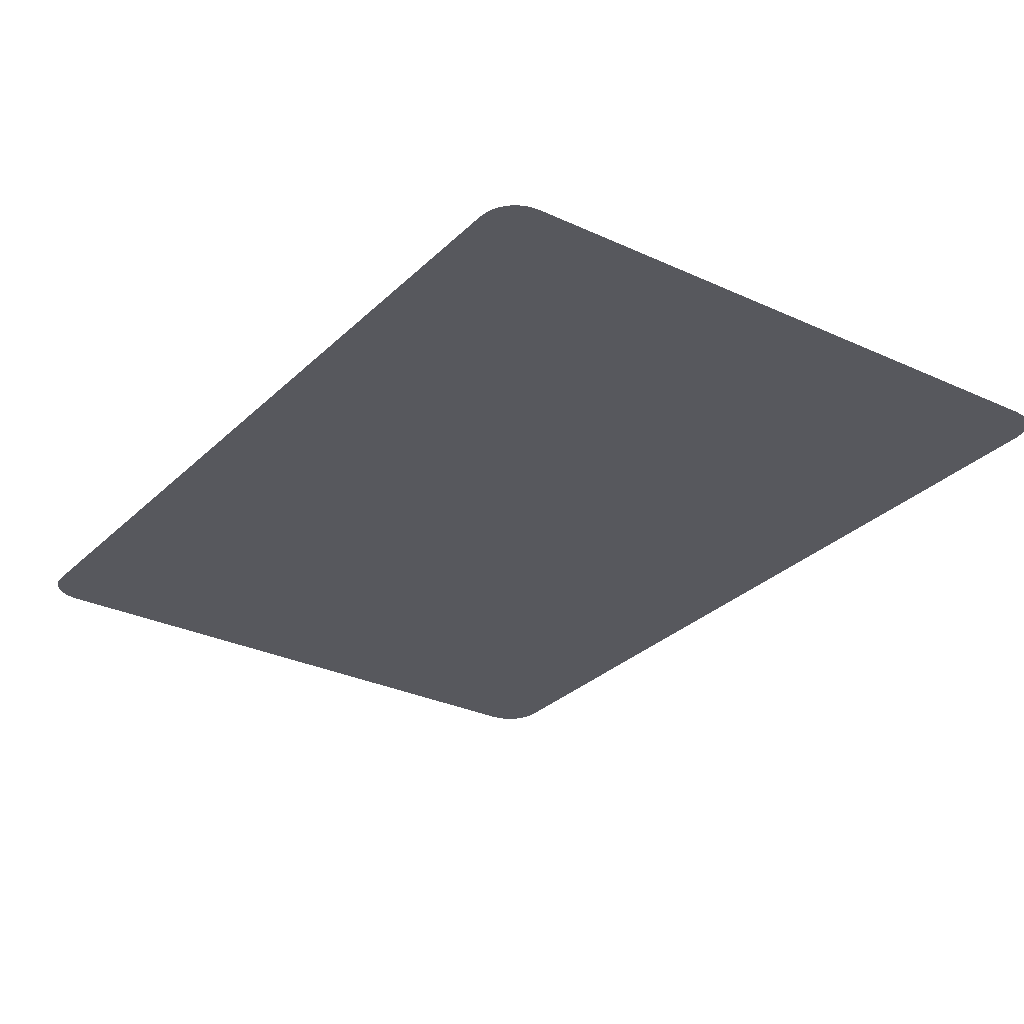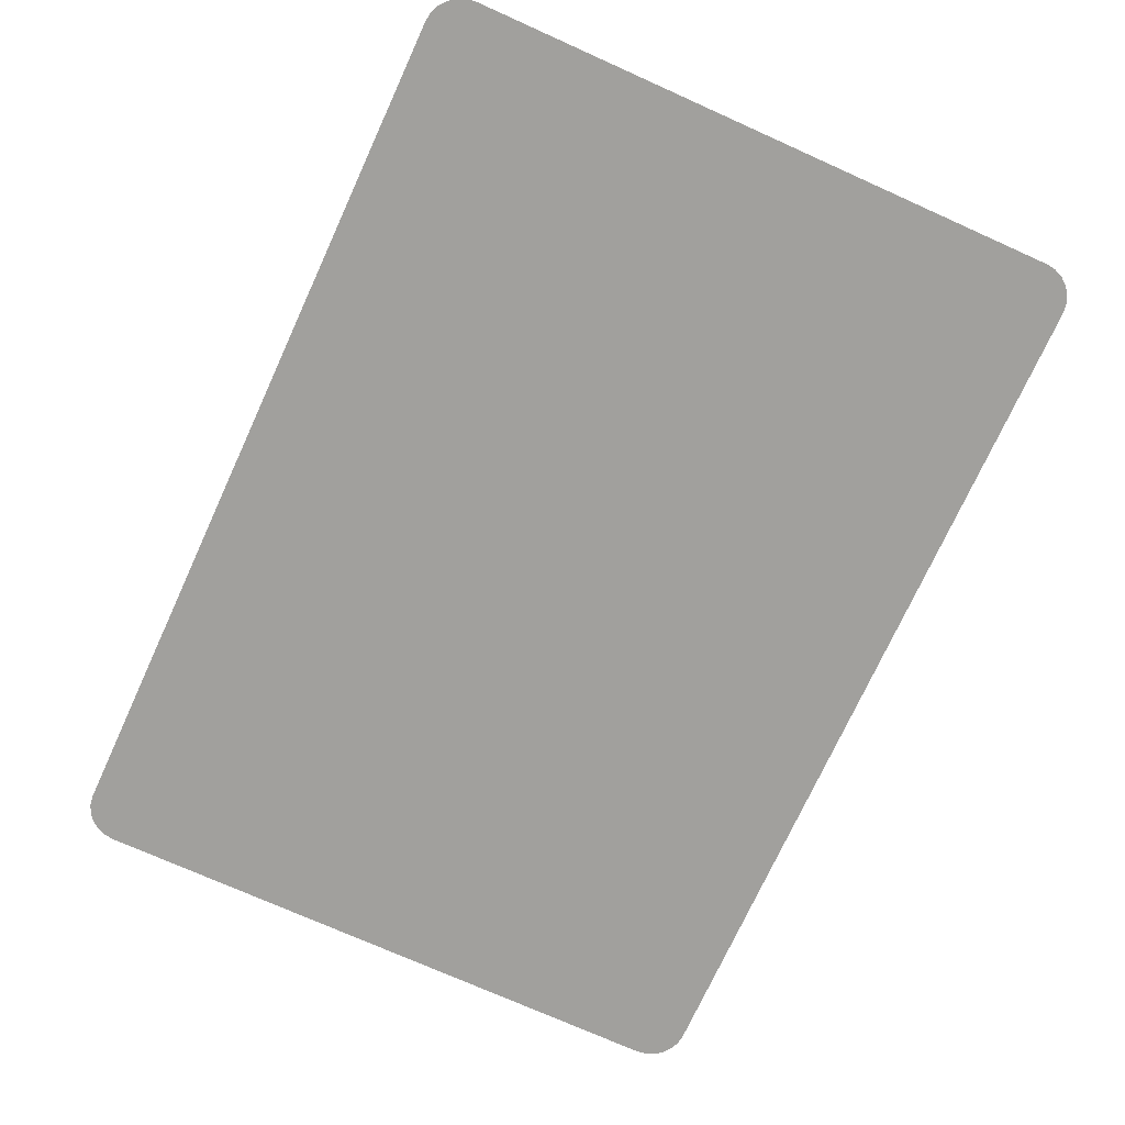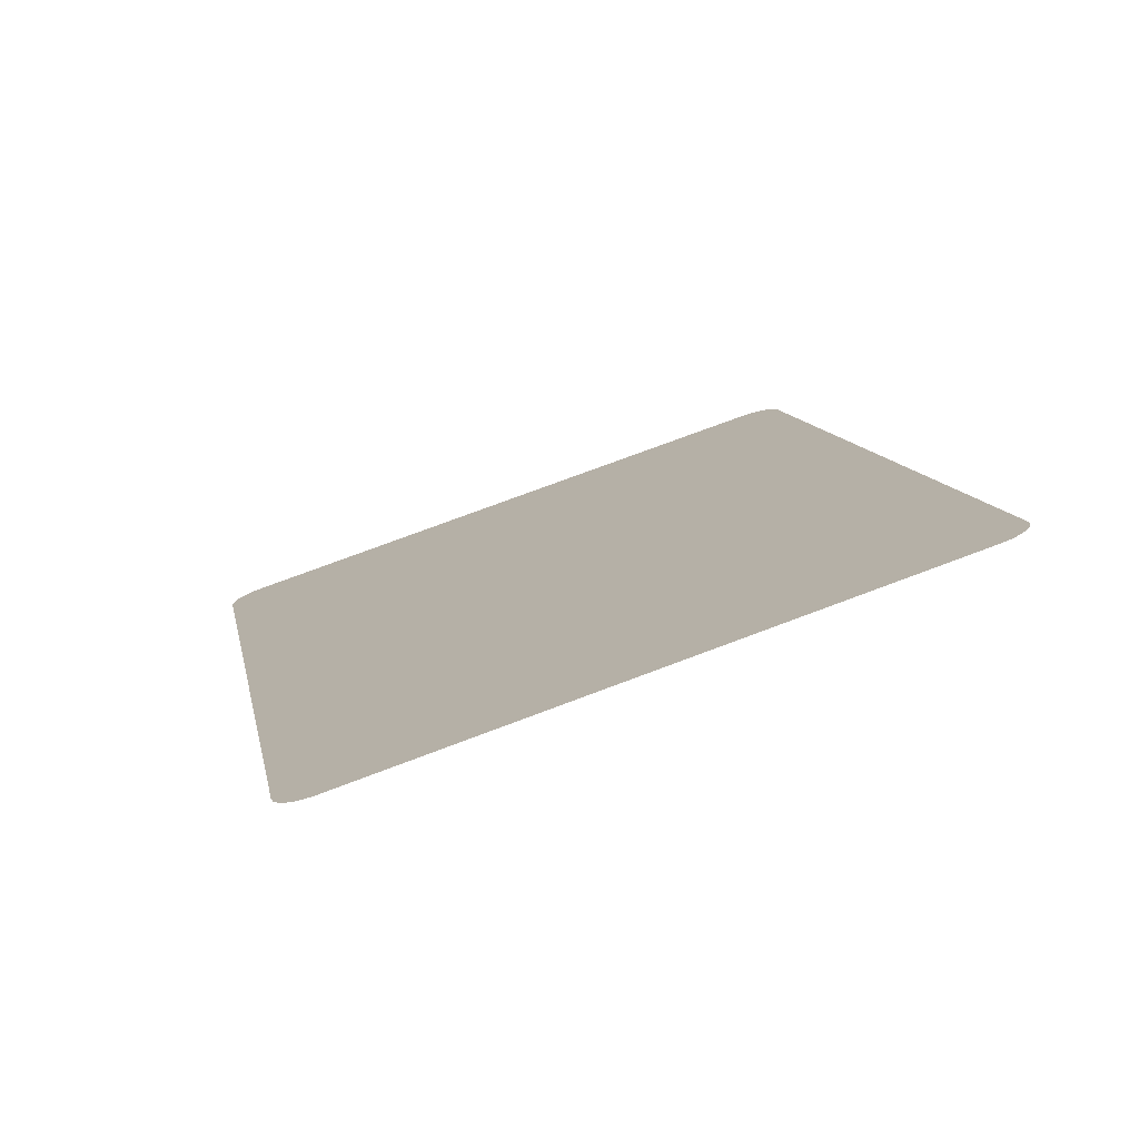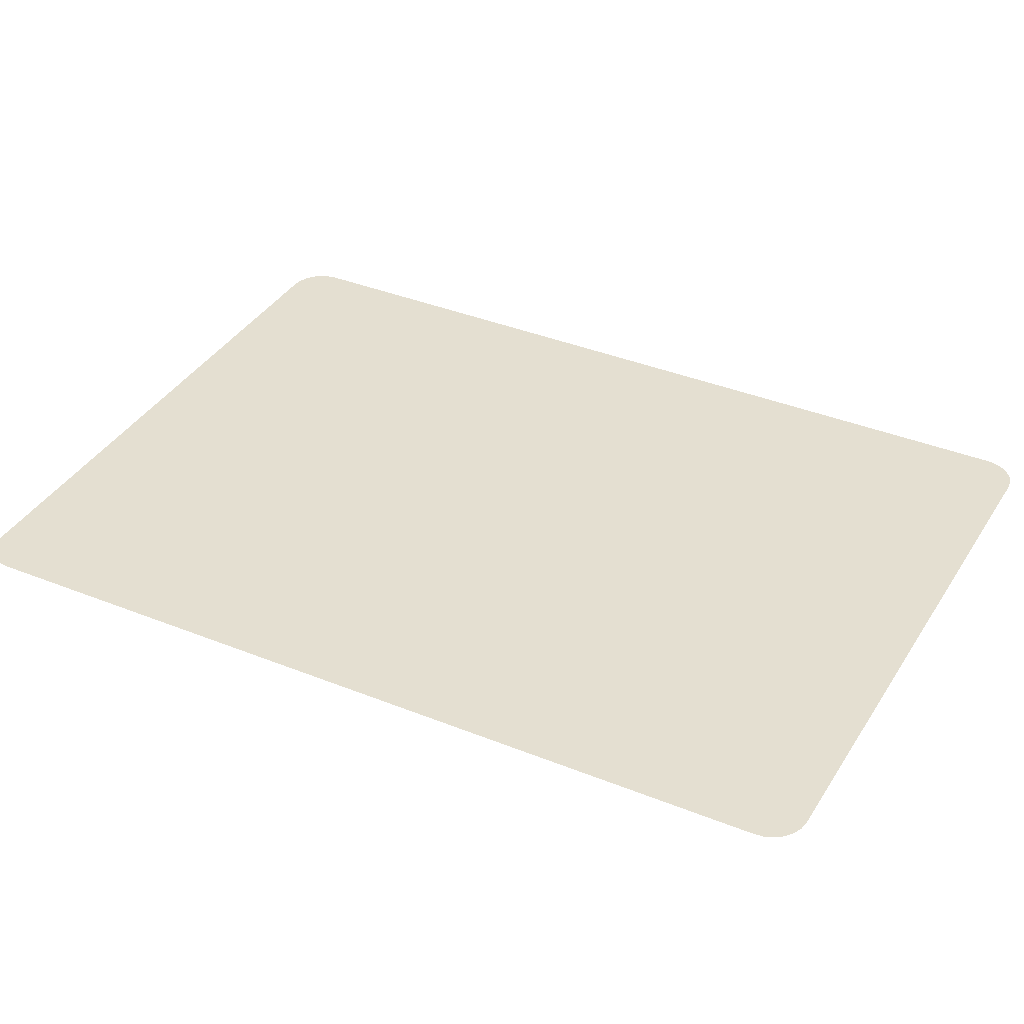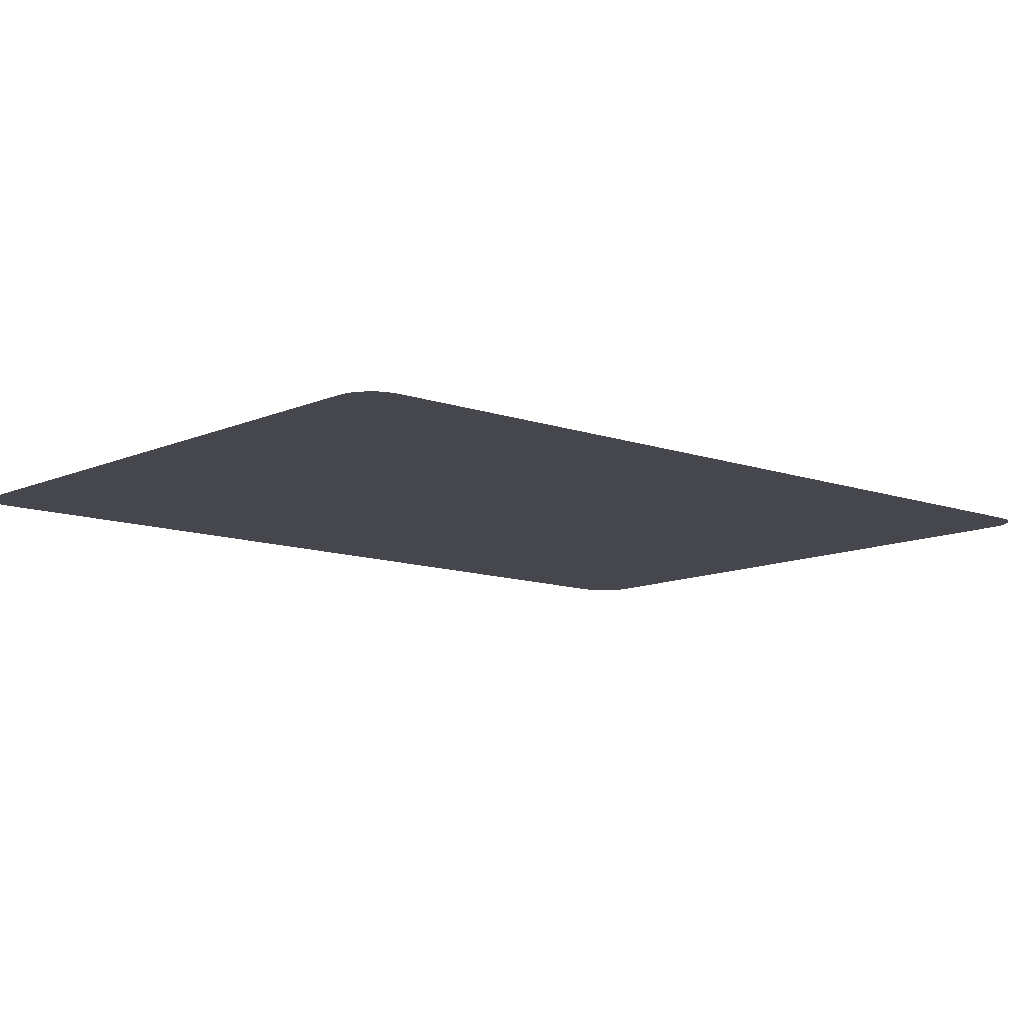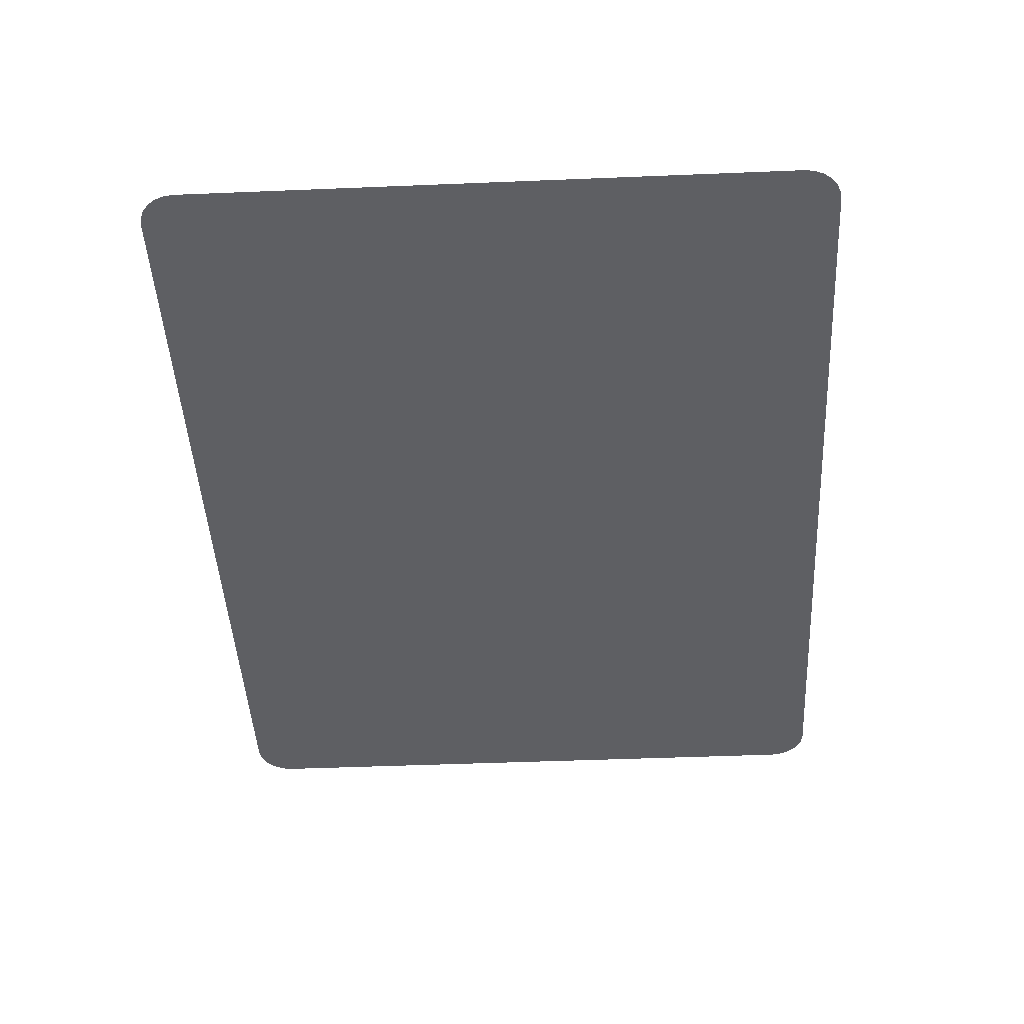
<metadata>
{"format":"obj","ext":"obj","renderer":"f3d","projection":"perspective","resolution":1024,"background":"white","views":[{"elev":-28.9,"azim":-45.1,"up":"+Z"},{"elev":-71.7,"azim":-34.4,"up":"+Z"},{"elev":-76.9,"azim":-161.8,"up":"+Y"},{"elev":36.7,"azim":107.8,"up":"+Z"},{"elev":-11.0,"azim":38.3,"up":"+Z"},{"elev":-41.9,"azim":-7.1,"up":"+Z"}]}
</metadata>
<code>
v 0.6695 1.075 0.02562
v 0.703 1.064 0.02562
v 0.7326 1.045 0.02562
v 0.7563 1.02 0.02562
v 0.7725 0.9885 0.02562
v 0.7801 0.9542 0.02562
v 0.7786 0.9191 0.02562
v 0.233 -2.175 0.02562
v 0.2224 -2.209 0.02562
v 0.2036 -2.238 0.02562
v 0.1777 -2.262 0.02562
v 0.1465 -2.278 0.02562
v 0.1123 -2.286 0.02562
v 0.07719 -2.284 0.02562
v -2.073 -1.905 0.02562
v -2.107 -1.894 0.02562
v -2.137 -1.876 0.02562
v -2.16 -1.85 0.02562
v -2.177 -1.819 0.02562
v -2.184 -1.784 0.02562
v -2.183 -1.749 0.02562
v -1.637 1.345 0.02562
v -1.626 1.379 0.02562
v -1.608 1.408 0.02562
v -1.582 1.432 0.02562
v -1.551 1.448 0.02562
v -1.516 1.456 0.02562
v -1.481 1.454 0.02562
f 2 28 1
f 28 2 27
f 27 2 3
f 27 3 26
f 26 3 4
f 26 4 25
f 25 4 5
f 25 5 24
f 24 5 6
f 24 6 23
f 23 6 7
f 23 7 22
f 22 7 8
f 22 8 21
f 21 8 9
f 21 9 20
f 20 9 10
f 20 10 19
f 19 10 11
f 19 11 18
f 18 11 12
f 18 12 17
f 17 12 13
f 17 13 16
f 16 13 14
f 16 14 15

</code>
